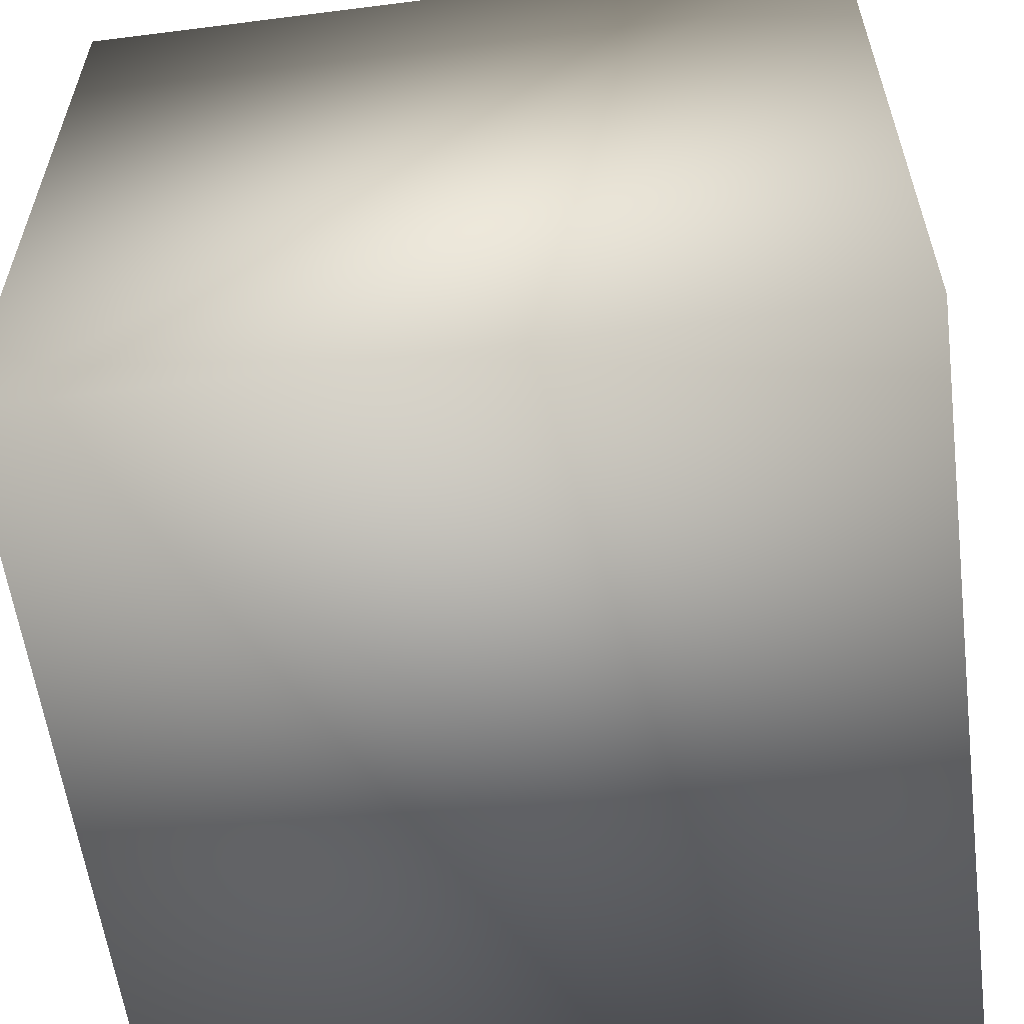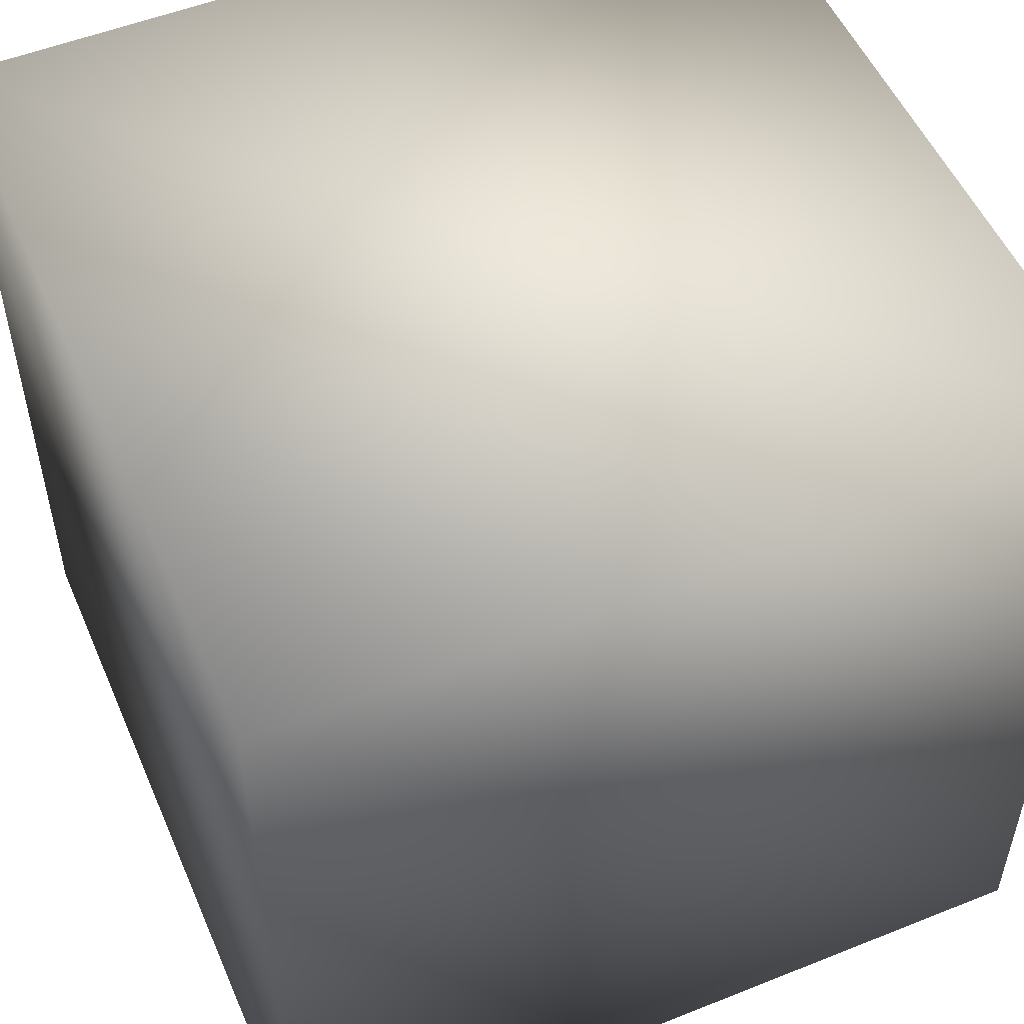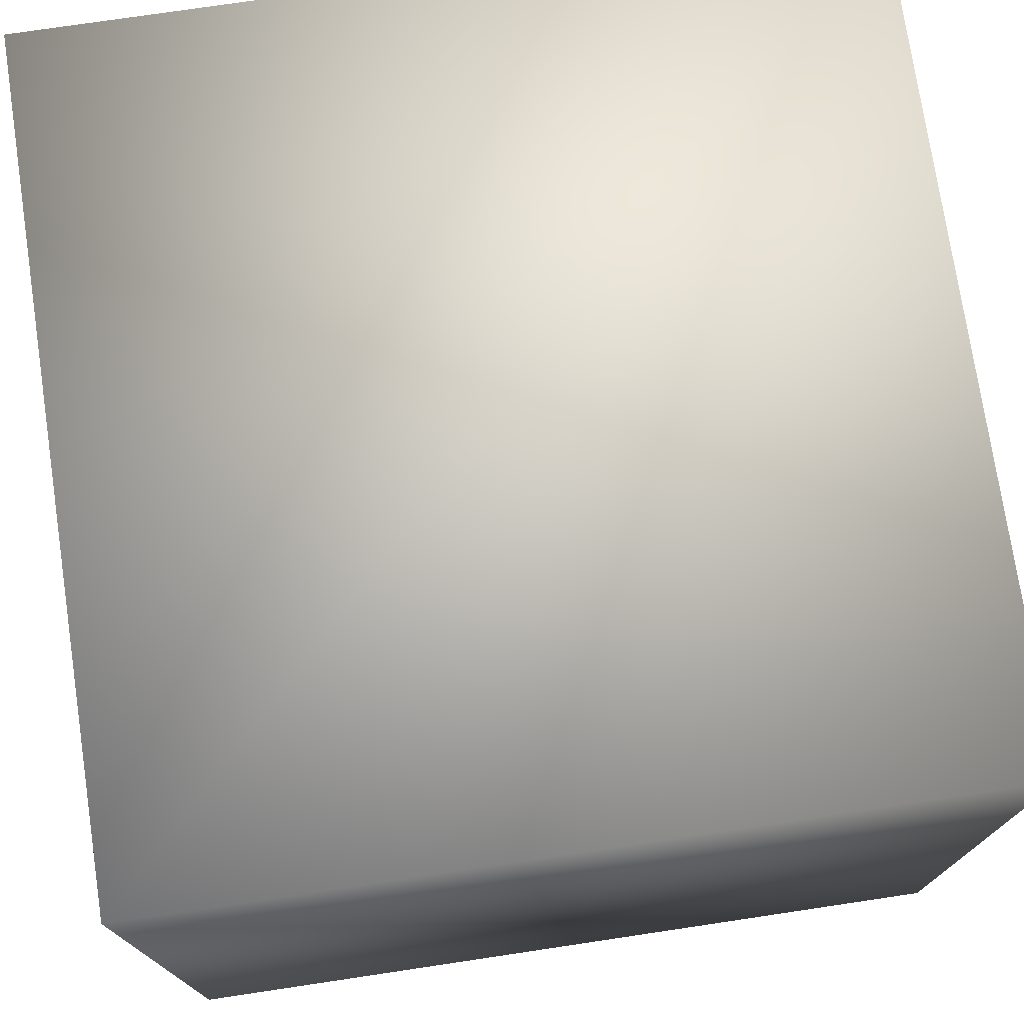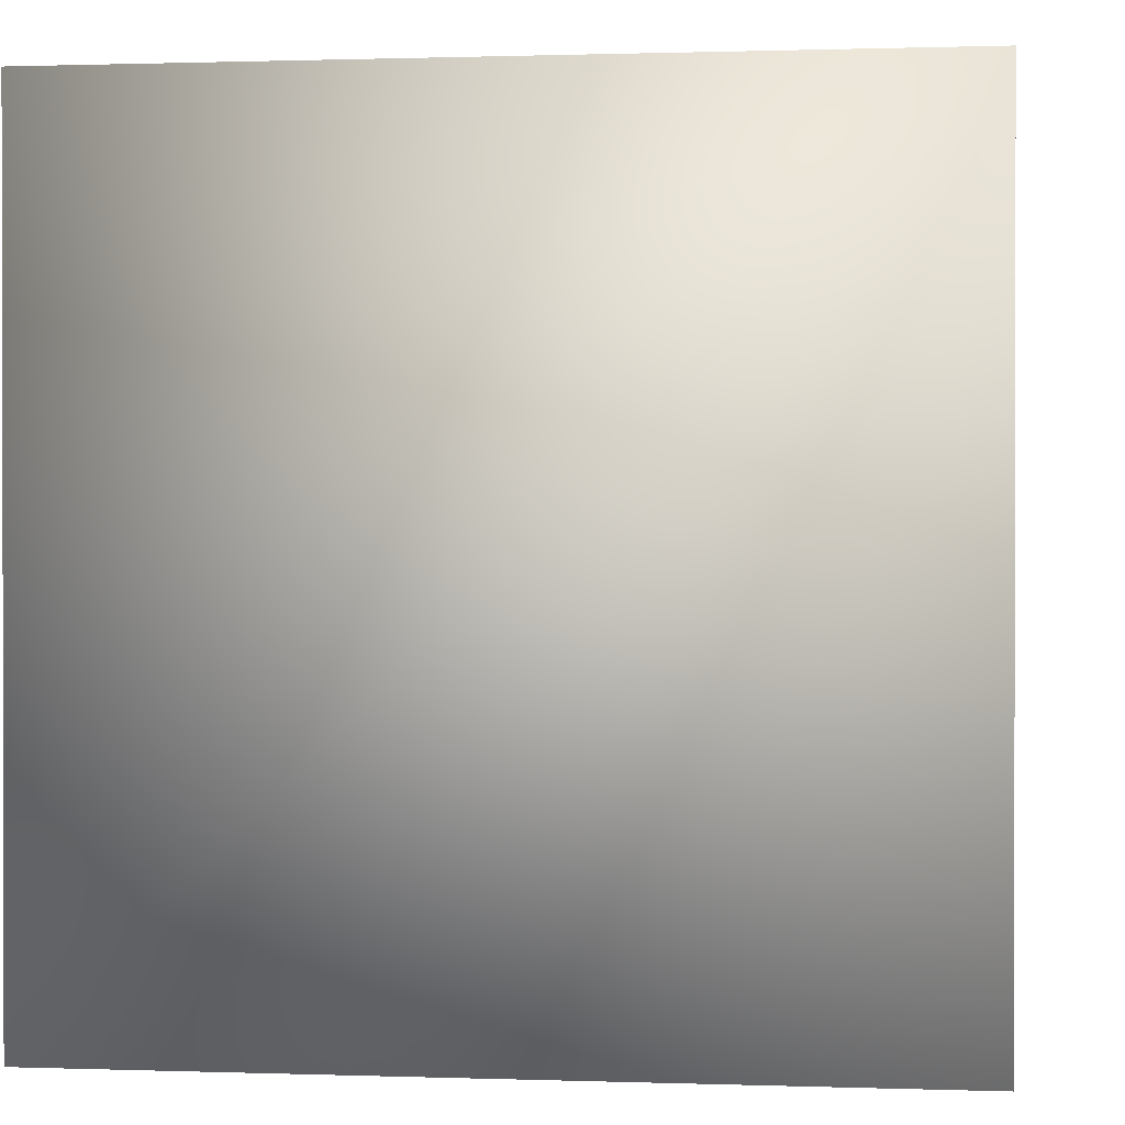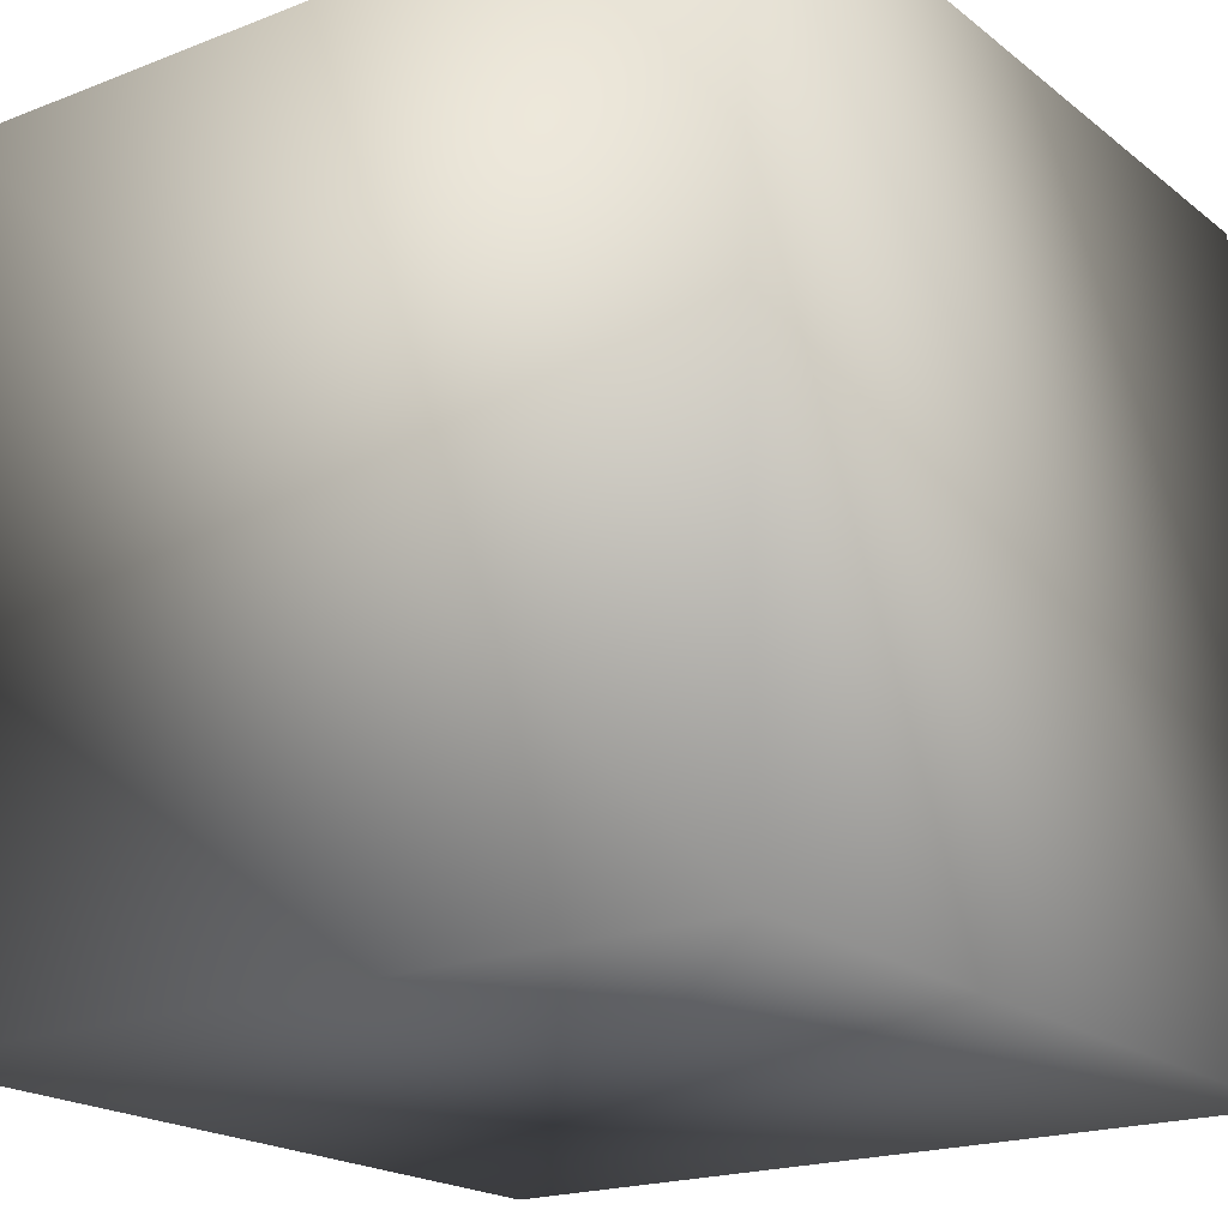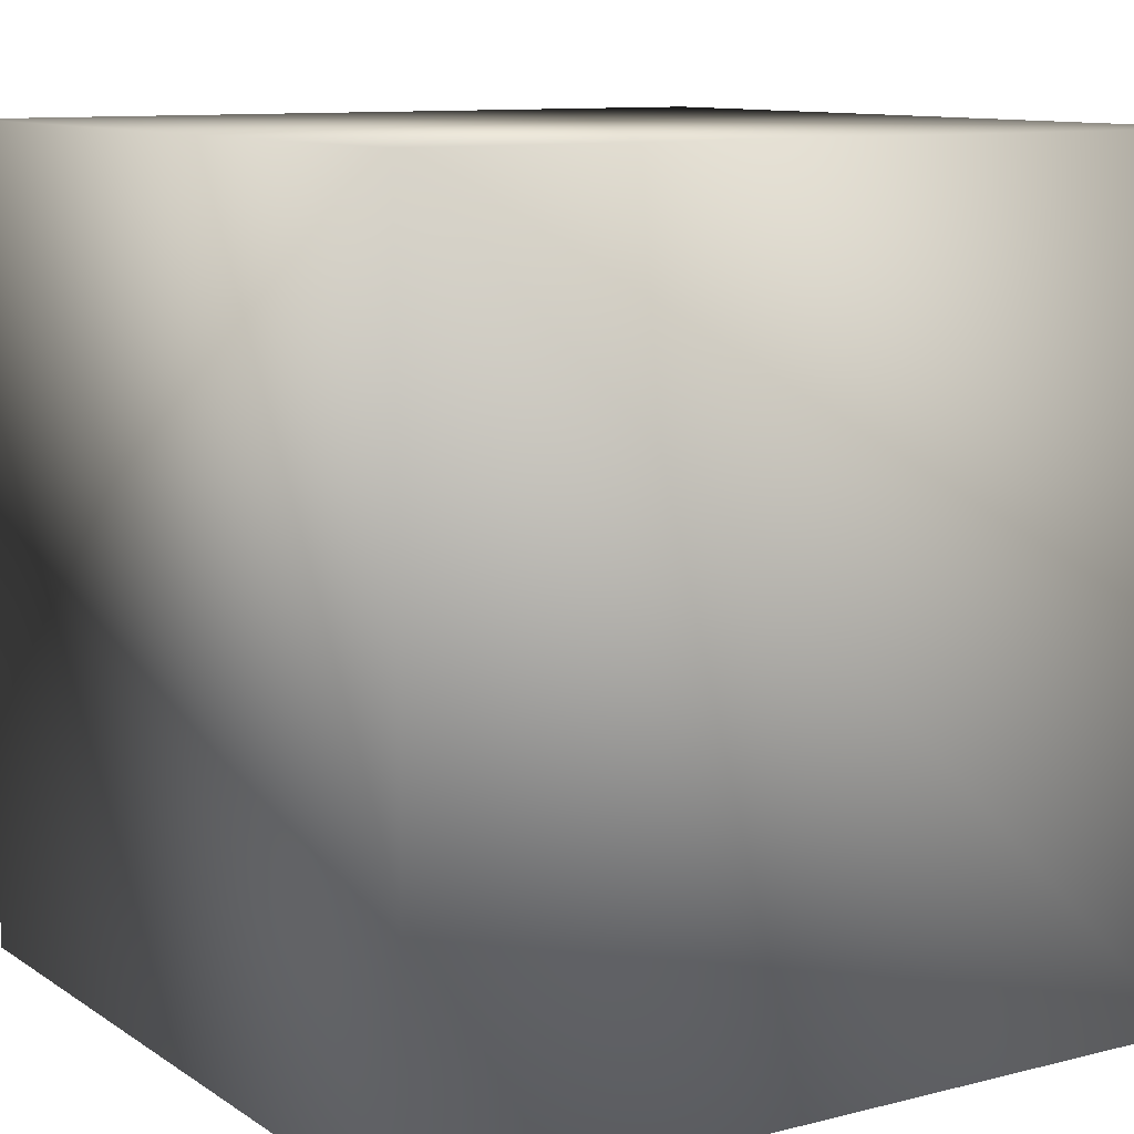
<metadata>
{"format":"obj","ext":"obj","renderer":"f3d","projection":"perspective","resolution":1024,"background":"white","views":[{"elev":-58.4,"azim":7.5,"up":"+Y"},{"elev":52.9,"azim":66.8,"up":"+Z"},{"elev":75.2,"azim":171.5,"up":"+Z"},{"elev":0.7,"azim":-172.7,"up":"+Y"},{"elev":-19.7,"azim":35.7,"up":"+Z"},{"elev":10.4,"azim":57.5,"up":"+Z"}]}
</metadata>
<code>
v -0.2525 0.5025 0.2525
v -0.2525 0.5025 -0.2525
v -0.2525 -0.0025 -0.2525
v -0.2525 -0.0025 0.2525
v 0.2525 0.5025 -0.2525
v 0.2525 -0.0025 -0.2525
v 0.2525 0.5025 0.2525
v 0.2525 -0.0025 0.2525
g mmGroup0
f 1 2 3
f 1 3 4
f 2 5 6
f 2 6 3
f 5 7 8
f 5 8 6
f 7 1 4
f 7 4 8
f 4 3 6
f 4 6 8
f 7 5 2
f 7 2 1

</code>
